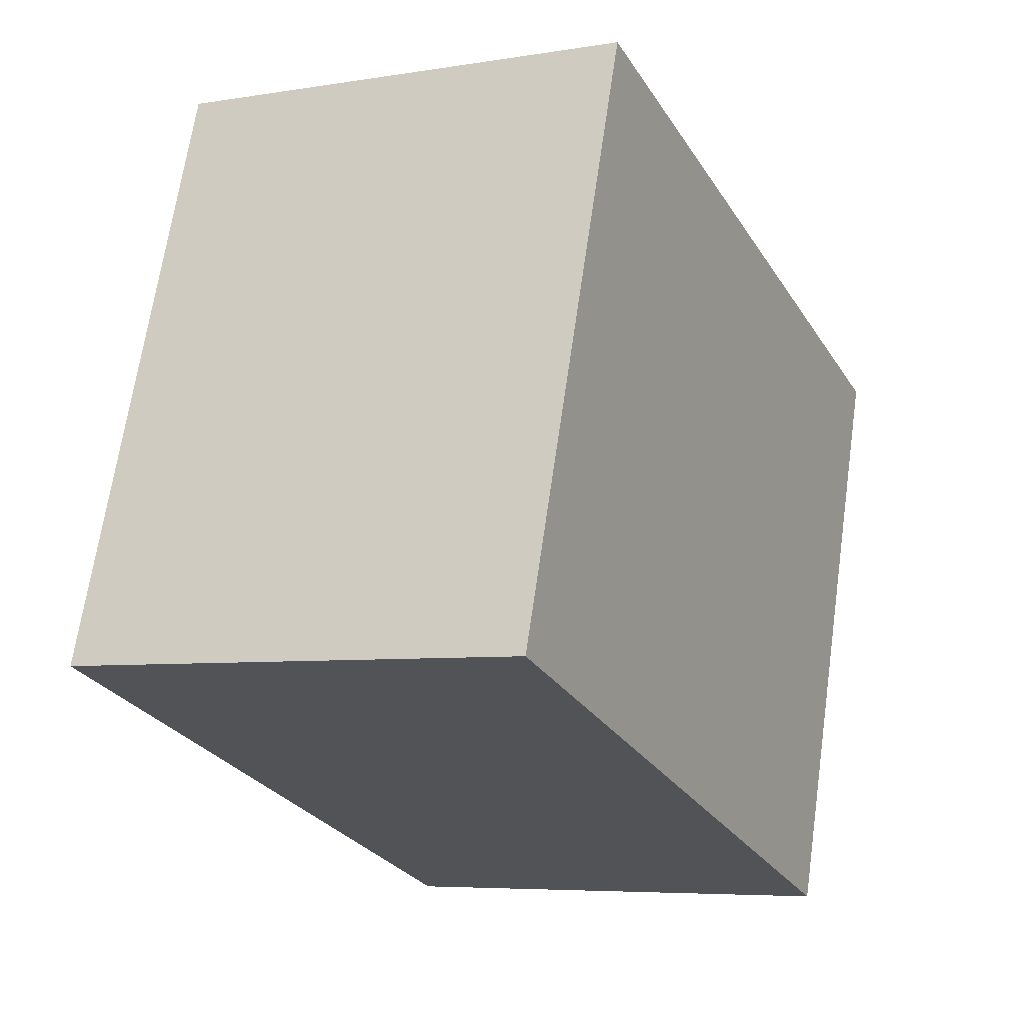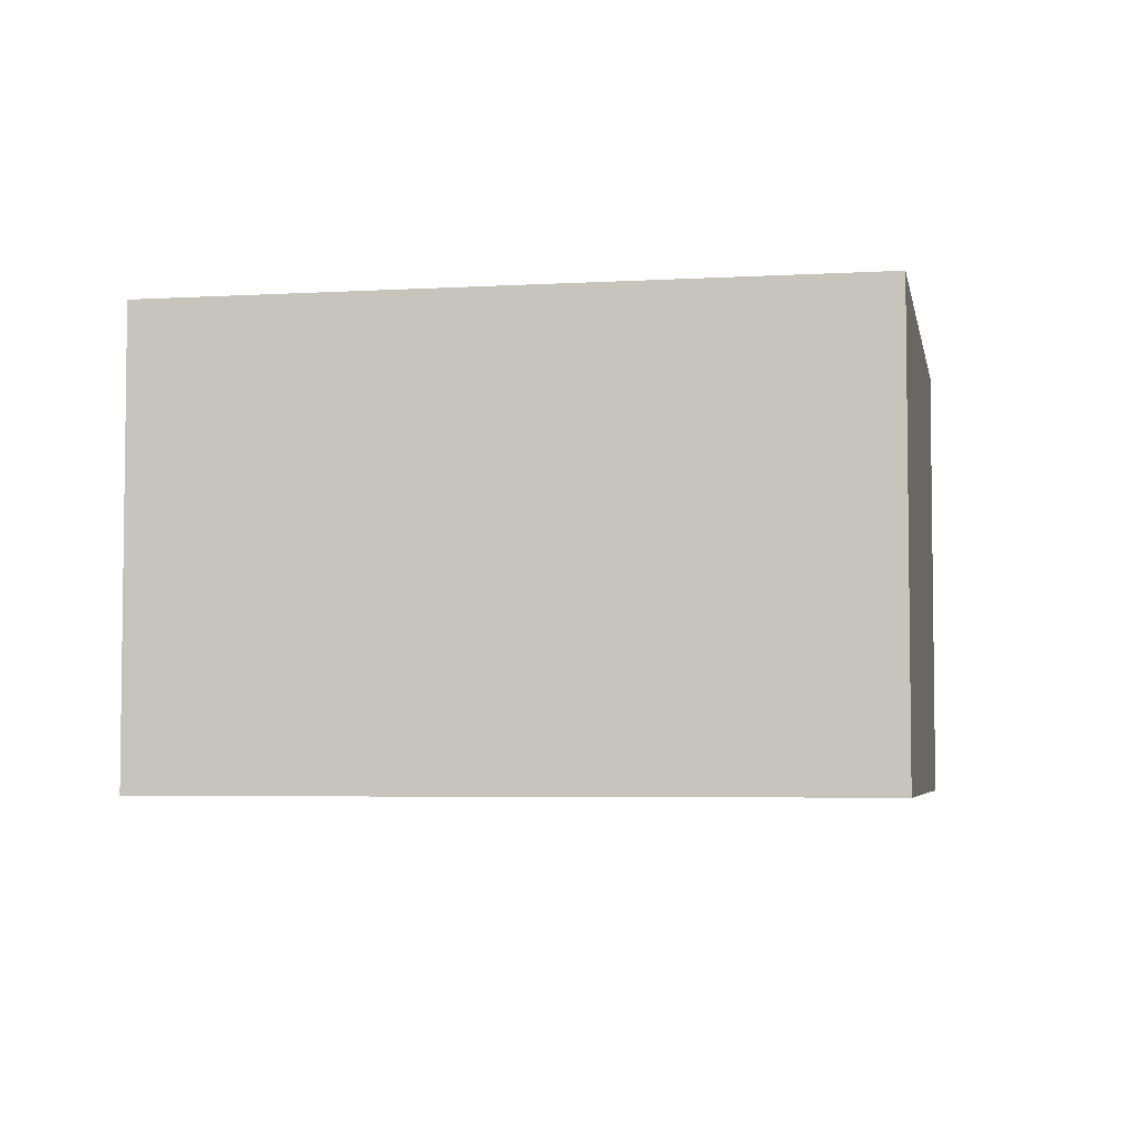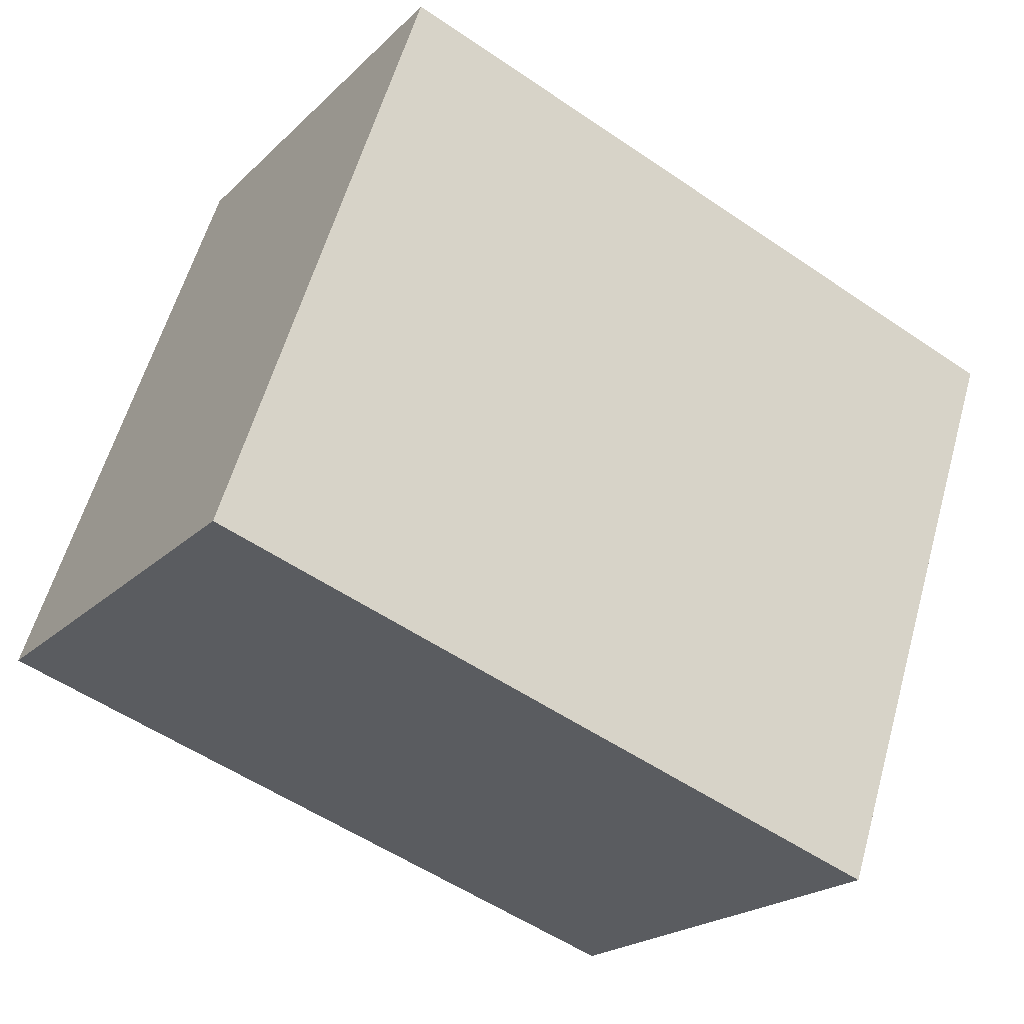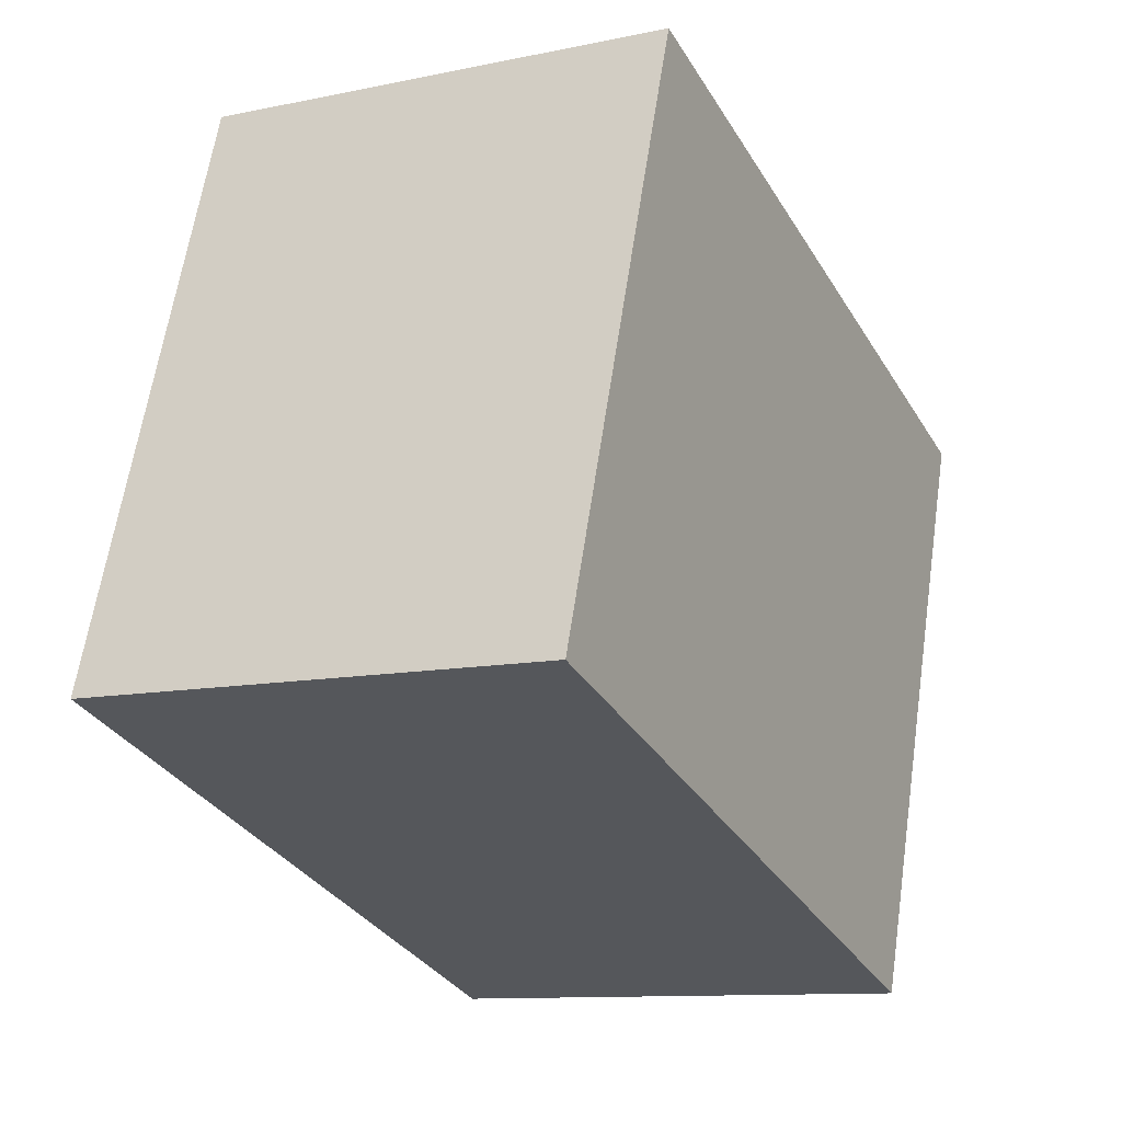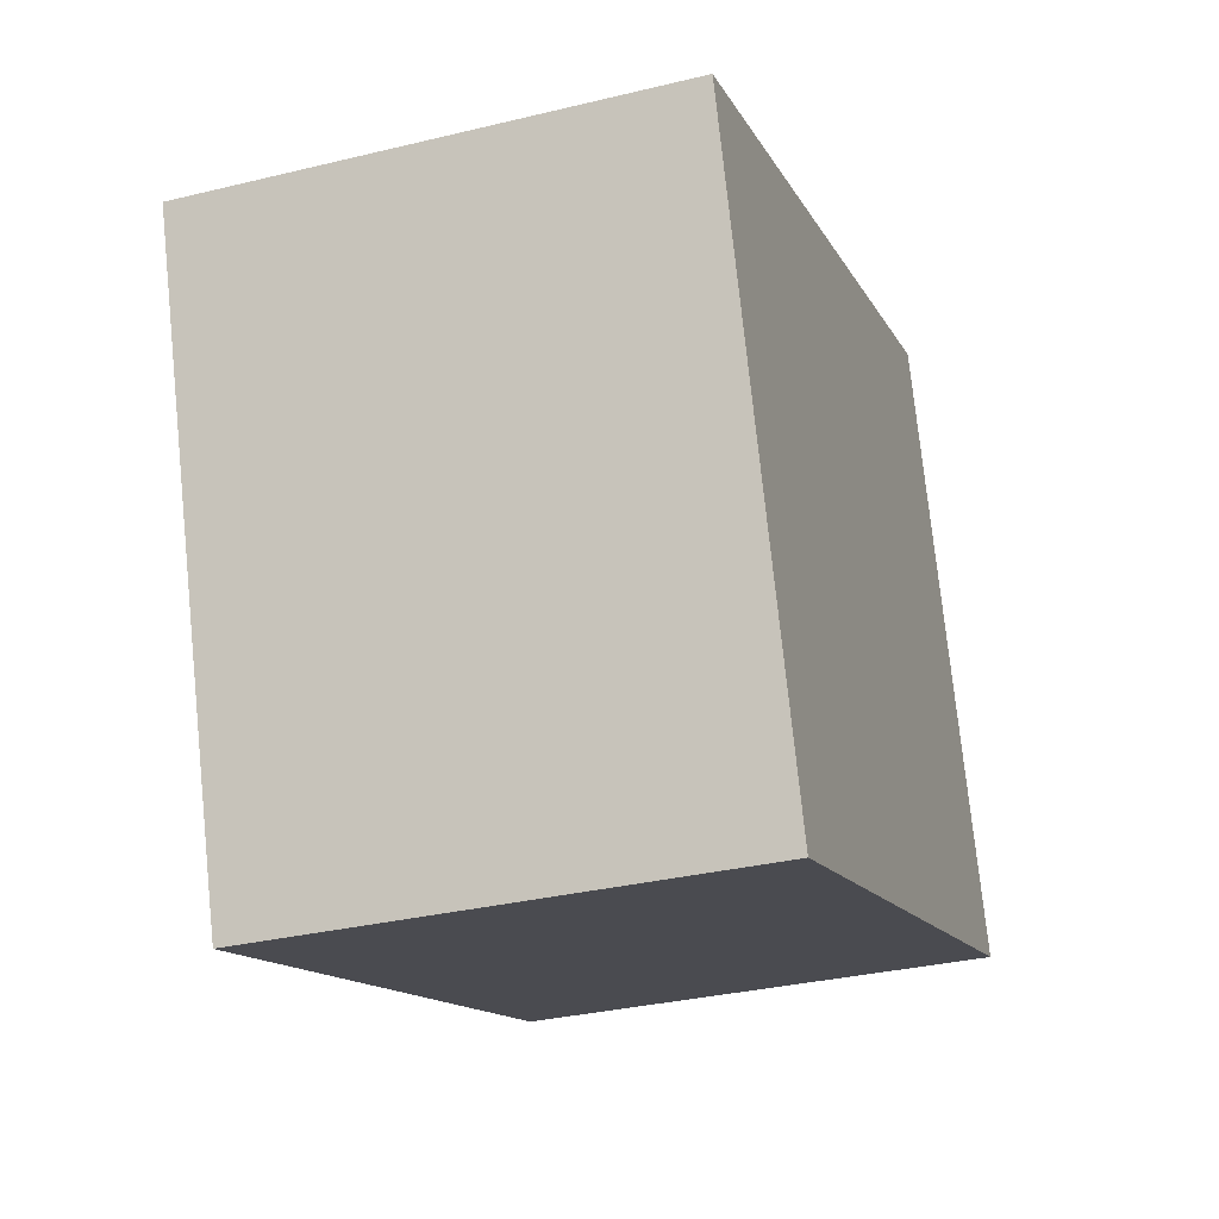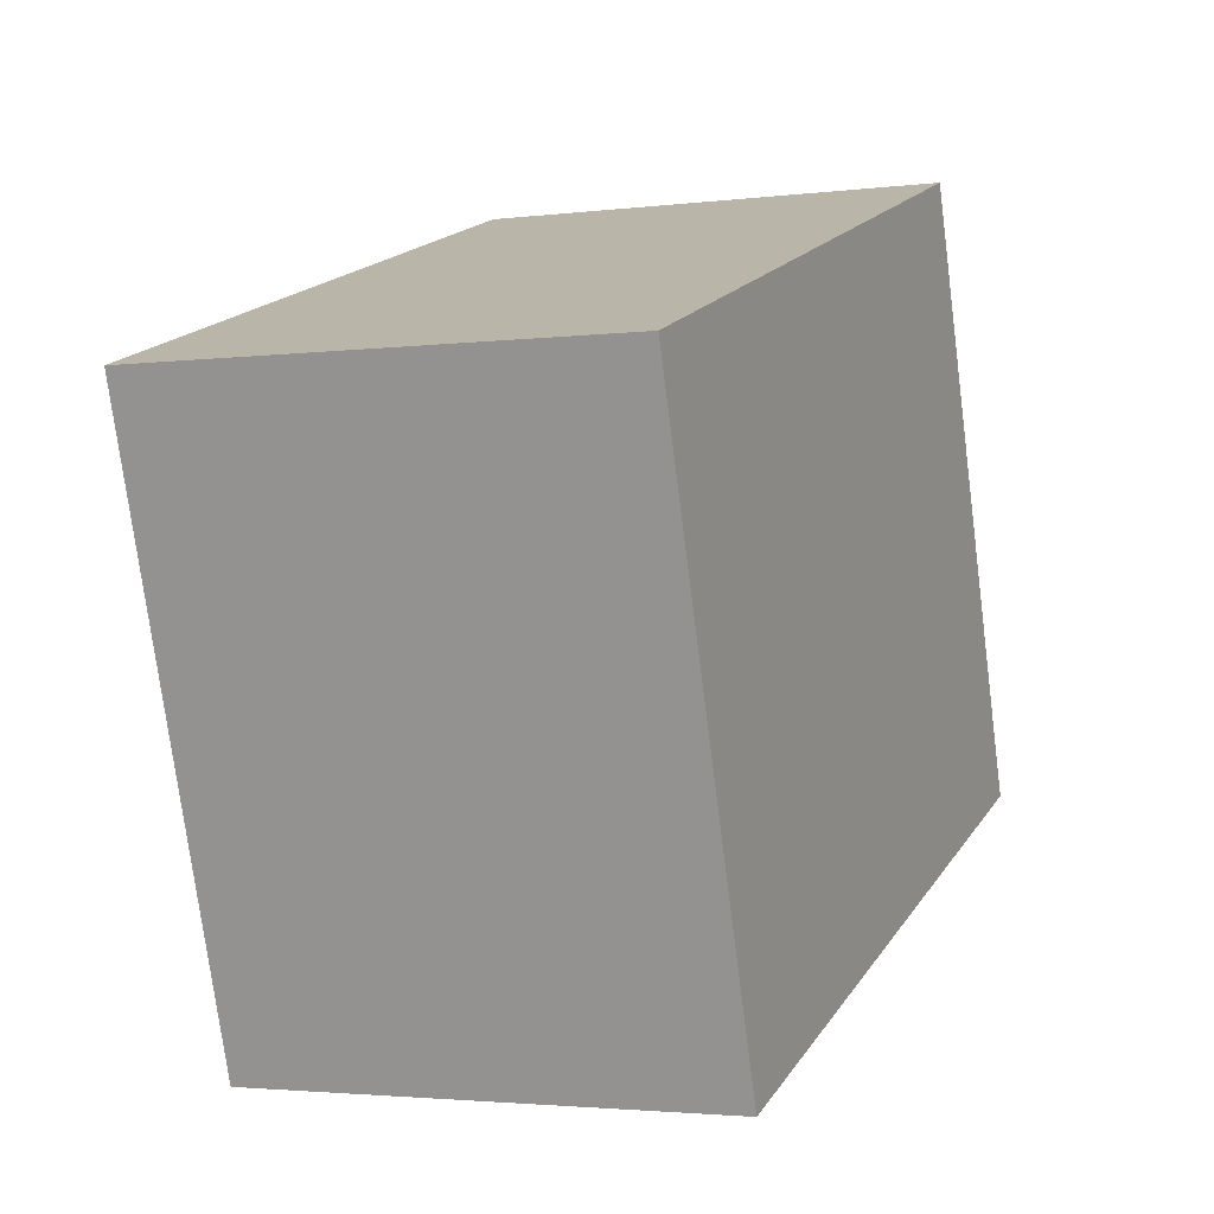
<metadata>
{"format":"obj","ext":"obj","renderer":"f3d","projection":"perspective","resolution":1024,"background":"white","views":[{"elev":-6.0,"azim":116.5,"up":"+Z"},{"elev":-4.7,"azim":172.0,"up":"+Y"},{"elev":-21.0,"azim":148.5,"up":"+Z"},{"elev":-11.0,"azim":117.4,"up":"+Z"},{"elev":-32.4,"azim":-71.3,"up":"+Z"},{"elev":-2.7,"azim":-66.4,"up":"+Z"}]}
</metadata>
<code>
v  3.683 1.941 -1.442
v  0 1.941 1.189e-16
v  2.872 1.941 0.967
v  0.811 1.941 -2.409
v  2.872 -5.921e-17 0.967
v  3.683 8.83e-17 -1.442
v  0.811 1.475e-16 -2.409
v  0 0 0
g defaultobject
f 1 2 3
f 2 1 4
f 5 1 3
f 1 5 6
f 6 4 1
f 4 6 7
f 7 2 4
f 2 7 8
f 8 3 2
f 3 8 5
f 8 6 5
f 6 8 7

</code>
